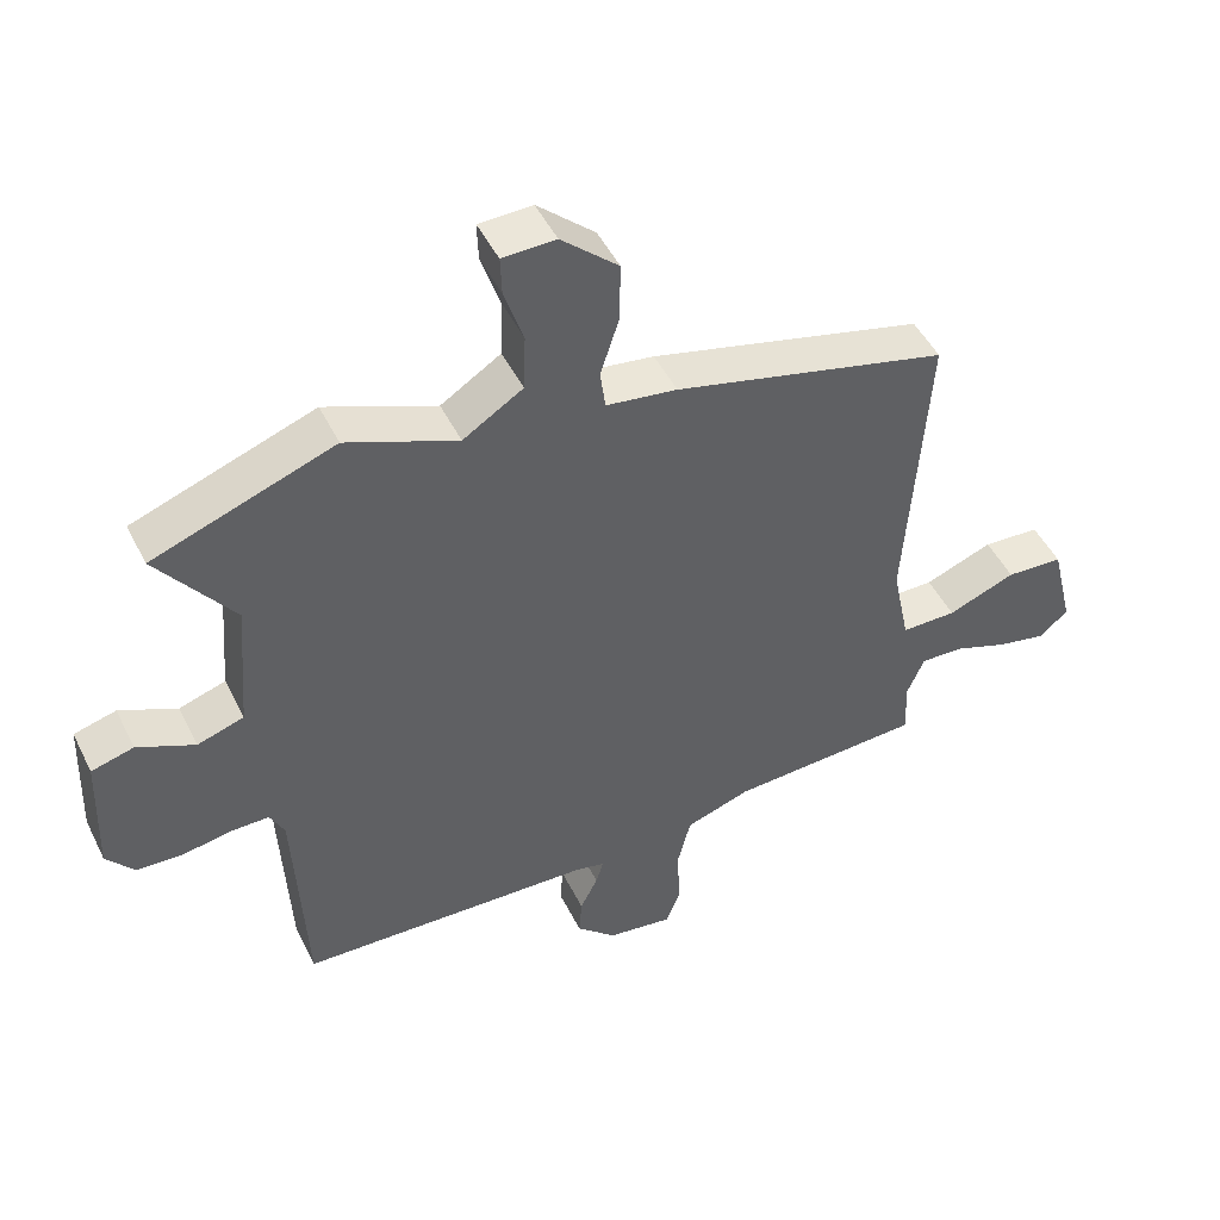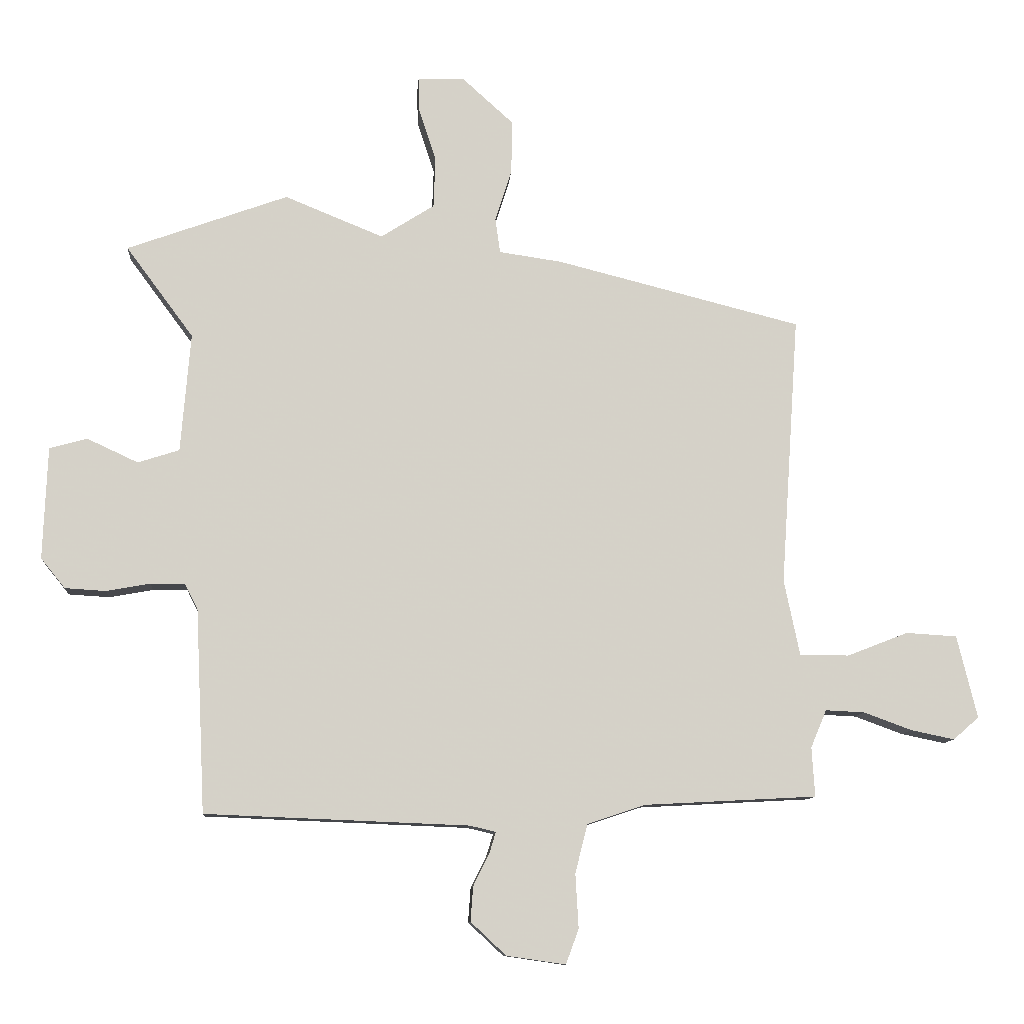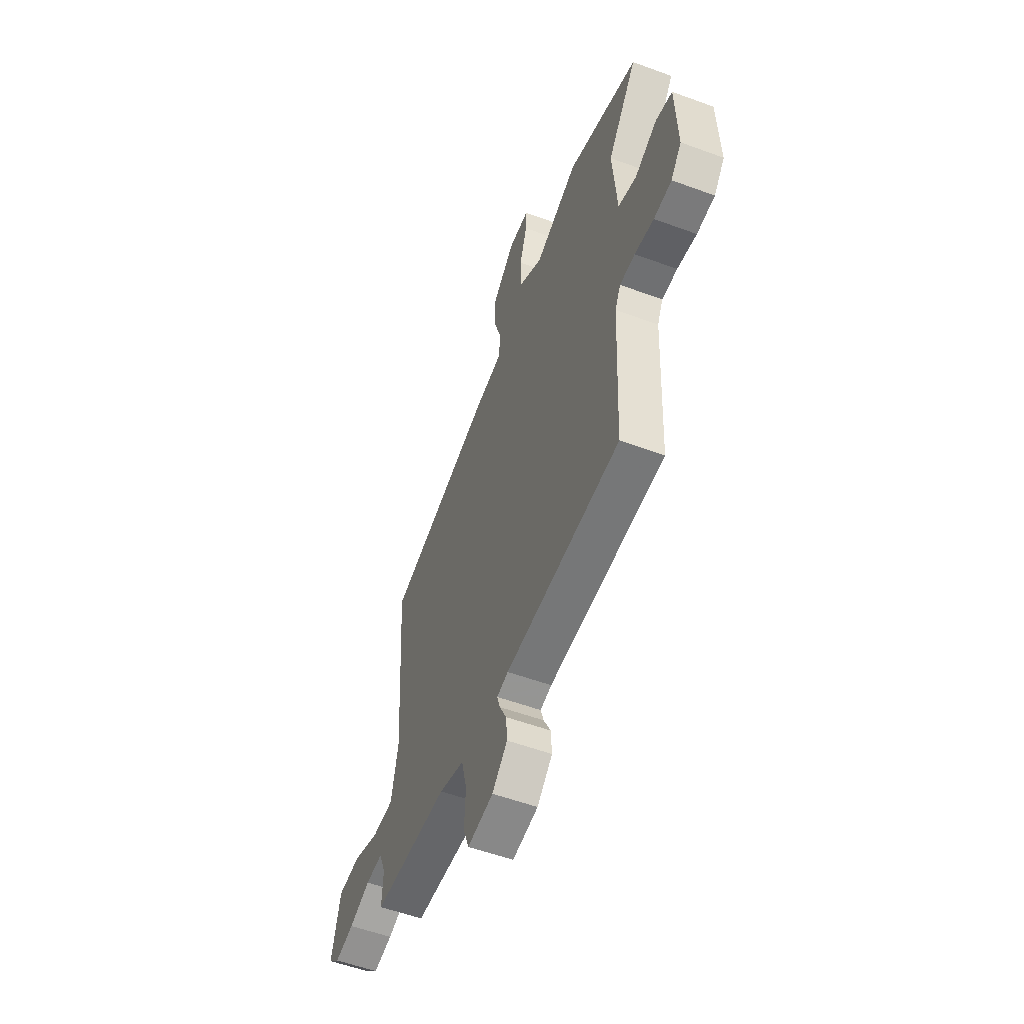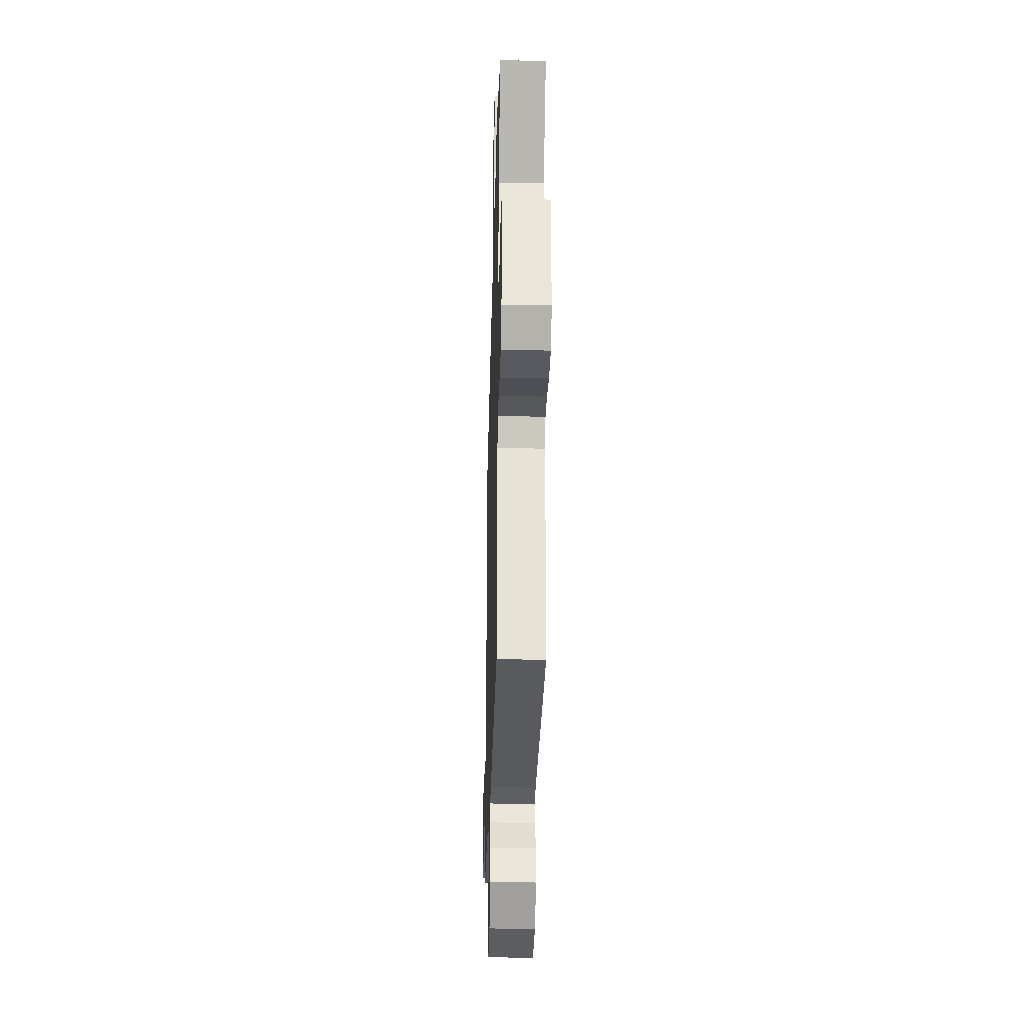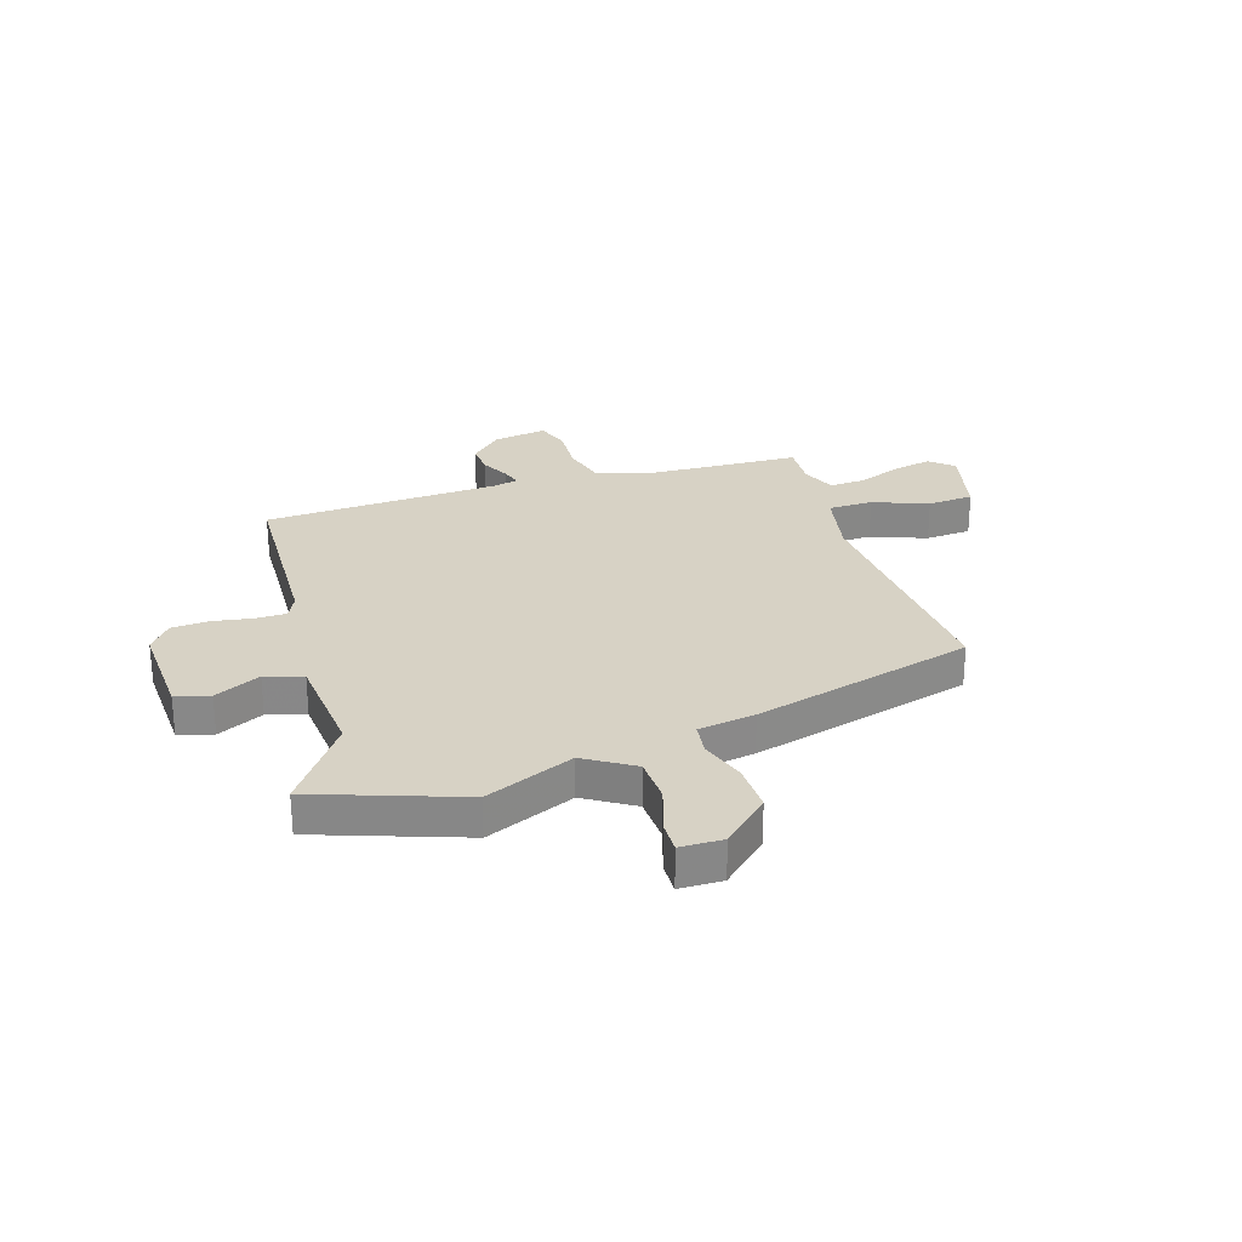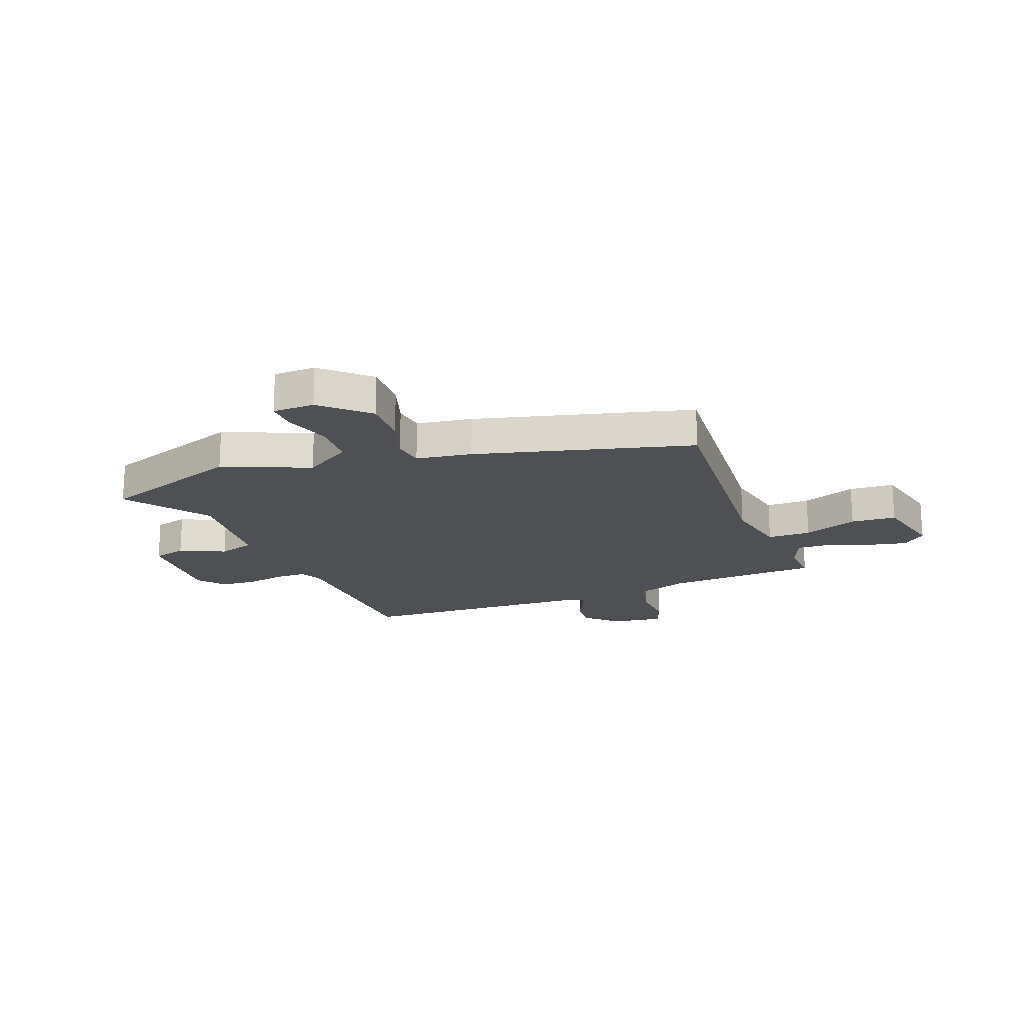
<metadata>
{"format":"obj","ext":"obj","renderer":"f3d","projection":"perspective","resolution":1024,"background":"white","views":[{"elev":48.2,"azim":-25.6,"up":"+Z"},{"elev":-10.4,"azim":-4.3,"up":"+Z"},{"elev":-54.8,"azim":-111.3,"up":"+Z"},{"elev":-28.5,"azim":-91.5,"up":"+Z"},{"elev":27.4,"azim":-18.1,"up":"+Y"},{"elev":-19.0,"azim":20.6,"up":"+Y"}]}
</metadata>
<code>
v -0.616 0.07 0.458
v -0.351 0.07 0.554
v -0.189 0.07 0.488
v -0.101 0.07 0.544
v -0.098 0.07 0.628
v -0.126 0.07 0.713
v -0.128 0.07 0.77
v -0.05 0.07 0.772
v 0.034 0.07 0.696
v 0.032 0.07 0.607
v 0.005 0.07 0.523
v 0.013 0.07 0.465
v 0.117 0.07 0.45
v 0.52 0.07 0.348
v 0.49 0.07 -0.096
v 0.516 0.07 -0.221
v 0.597 0.07 -0.221
v 0.697 0.07 -0.182
v 0.781 0.07 -0.187
v 0.814 0.07 -0.323
v 0.772 0.07 -0.36
v 0.7 0.07 -0.345
v 0.621 0.07 -0.316
v 0.557 0.07 -0.313
v 0.531 0.07 -0.375
v 0.536 0.07 -0.456
v 0.252 0.07 -0.471
v 0.157 0.07 -0.503
v 0.137 0.07 -0.583
v 0.142 0.07 -0.672
v 0.121 0.07 -0.729
v 0.024 0.07 -0.715
v -0.034 0.07 -0.661
v -0.03 0.07 -0.604
v -0.004 0.07 -0.552
v 0.007 0.07 -0.516
v -0.036 0.07 -0.506
v -0.469 0.07 -0.489
v -0.485 0.07 -0.155
v -0.506 0.07 -0.113
v -0.563 0.07 -0.113
v -0.635 0.07 -0.126
v -0.702 0.07 -0.122
v -0.742 0.07 -0.073
v -0.735 0.07 0.112
v -0.673 0.07 0.129
v -0.589 0.07 0.09
v -0.521 0.07 0.112
v -0.505 0.07 0.308
v -0.616 0 0.458
v -0.351 0 0.554
v -0.189 0 0.488
v -0.101 0 0.544
v -0.098 0 0.628
v -0.126 0 0.713
v -0.128 0 0.77
v -0.05 0 0.772
v 0.034 0 0.696
v 0.032 0 0.607
v 0.005 0 0.523
v 0.013 0 0.465
v 0.117 0 0.45
v 0.52 0 0.348
v 0.49 0 -0.096
v 0.516 0 -0.221
v 0.597 0 -0.221
v 0.697 0 -0.182
v 0.781 0 -0.187
v 0.814 0 -0.323
v 0.772 0 -0.36
v 0.7 0 -0.345
v 0.621 0 -0.316
v 0.557 0 -0.313
v 0.531 0 -0.375
v 0.536 0 -0.456
v 0.252 0 -0.471
v 0.157 0 -0.503
v 0.137 0 -0.583
v 0.142 0 -0.672
v 0.121 0 -0.729
v 0.024 0 -0.715
v -0.034 0 -0.661
v -0.03 0 -0.604
v -0.004 0 -0.552
v 0.007 0 -0.516
v -0.036 0 -0.506
v -0.469 0 -0.489
v -0.485 0 -0.155
v -0.506 0 -0.113
v -0.563 0 -0.113
v -0.635 0 -0.126
v -0.702 0 -0.122
v -0.742 0 -0.073
v -0.735 0 0.112
v -0.673 0 0.129
v -0.589 0 0.09
v -0.521 0 0.112
v -0.505 0 0.308
f 45 46 47
f 44 45 47
f 43 44 47
f 42 43 47
f 41 42 47
f 40 41 47 48
f 39 40 48 49
f 37 38 39 49
f 33 34 35
f 32 33 35
f 31 32 35
f 30 31 35
f 29 30 35
f 28 29 35 36
f 36 37 49
f 28 36 49
f 27 28 49
f 21 22 23
f 20 21 23
f 19 20 23
f 18 19 23
f 17 18 23
f 16 17 23 24
f 12 13 14 15
f 12 15 16
f 9 10 11
f 8 9 11
f 7 8 11
f 6 7 11
f 5 6 11
f 4 5 11 12
f 16 24 25
f 12 16 25
f 4 12 25
f 3 4 25
f 26 27 49
f 25 26 49
f 3 25 49
f 2 3 49
f 1 2 49
f 96 95 94
f 96 94 93
f 96 93 92
f 96 92 91
f 96 91 90
f 97 96 90 89
f 98 97 89 88
f 98 88 87 86
f 84 83 82
f 84 82 81
f 84 81 80
f 84 80 79
f 84 79 78
f 85 84 78 77
f 98 86 85
f 98 85 77
f 98 77 76
f 72 71 70
f 72 70 69
f 72 69 68
f 72 68 67
f 72 67 66
f 73 72 66 65
f 64 63 62 61
f 65 64 61
f 60 59 58
f 60 58 57
f 60 57 56
f 60 56 55
f 60 55 54
f 61 60 54 53
f 74 73 65
f 74 65 61
f 74 61 53
f 74 53 52
f 98 76 75
f 98 75 74
f 98 74 52
f 98 52 51
f 98 51 50
f 1 50 51 2
f 2 51 52 3
f 3 52 53 4
f 4 53 54 5
f 5 54 55 6
f 6 55 56 7
f 7 56 57 8
f 8 57 58 9
f 9 58 59 10
f 10 59 60 11
f 11 60 61 12
f 12 61 62 13
f 13 62 63 14
f 14 63 64 15
f 15 64 65 16
f 16 65 66 17
f 17 66 67 18
f 18 67 68 19
f 19 68 69 20
f 20 69 70 21
f 21 70 71 22
f 22 71 72 23
f 23 72 73 24
f 24 73 74 25
f 25 74 75 26
f 26 75 76 27
f 27 76 77 28
f 28 77 78 29
f 29 78 79 30
f 30 79 80 31
f 31 80 81 32
f 32 81 82 33
f 33 82 83 34
f 34 83 84 35
f 35 84 85 36
f 36 85 86 37
f 37 86 87 38
f 38 87 88 39
f 39 88 89 40
f 40 89 90 41
f 41 90 91 42
f 42 91 92 43
f 43 92 93 44
f 44 93 94 45
f 45 94 95 46
f 46 95 96 47
f 47 96 97 48
f 48 97 98 49
f 49 98 50 1

</code>
